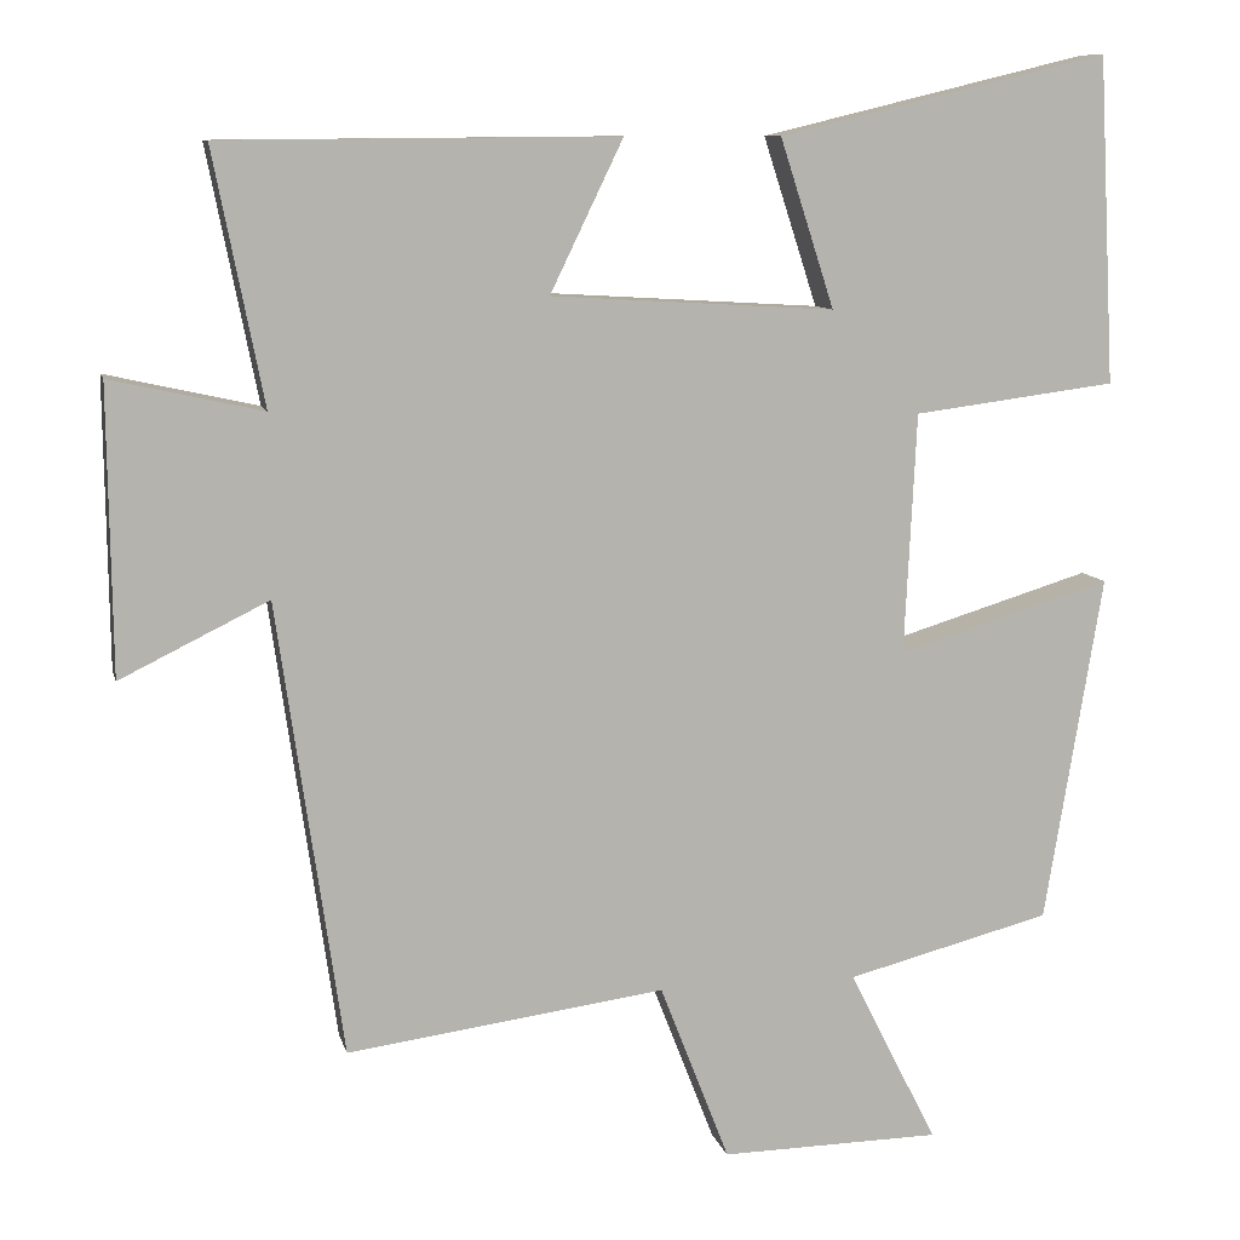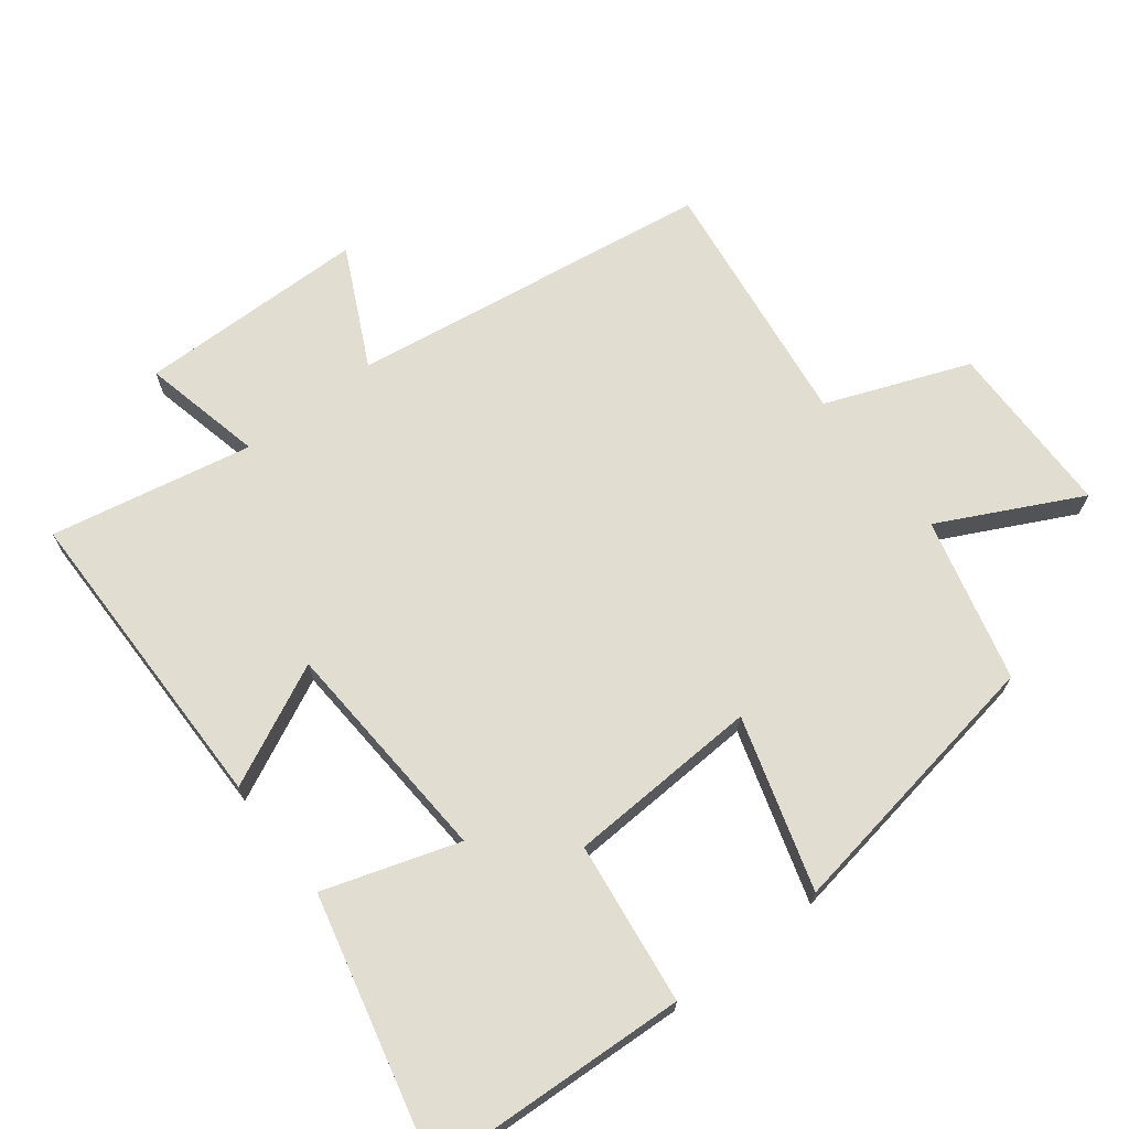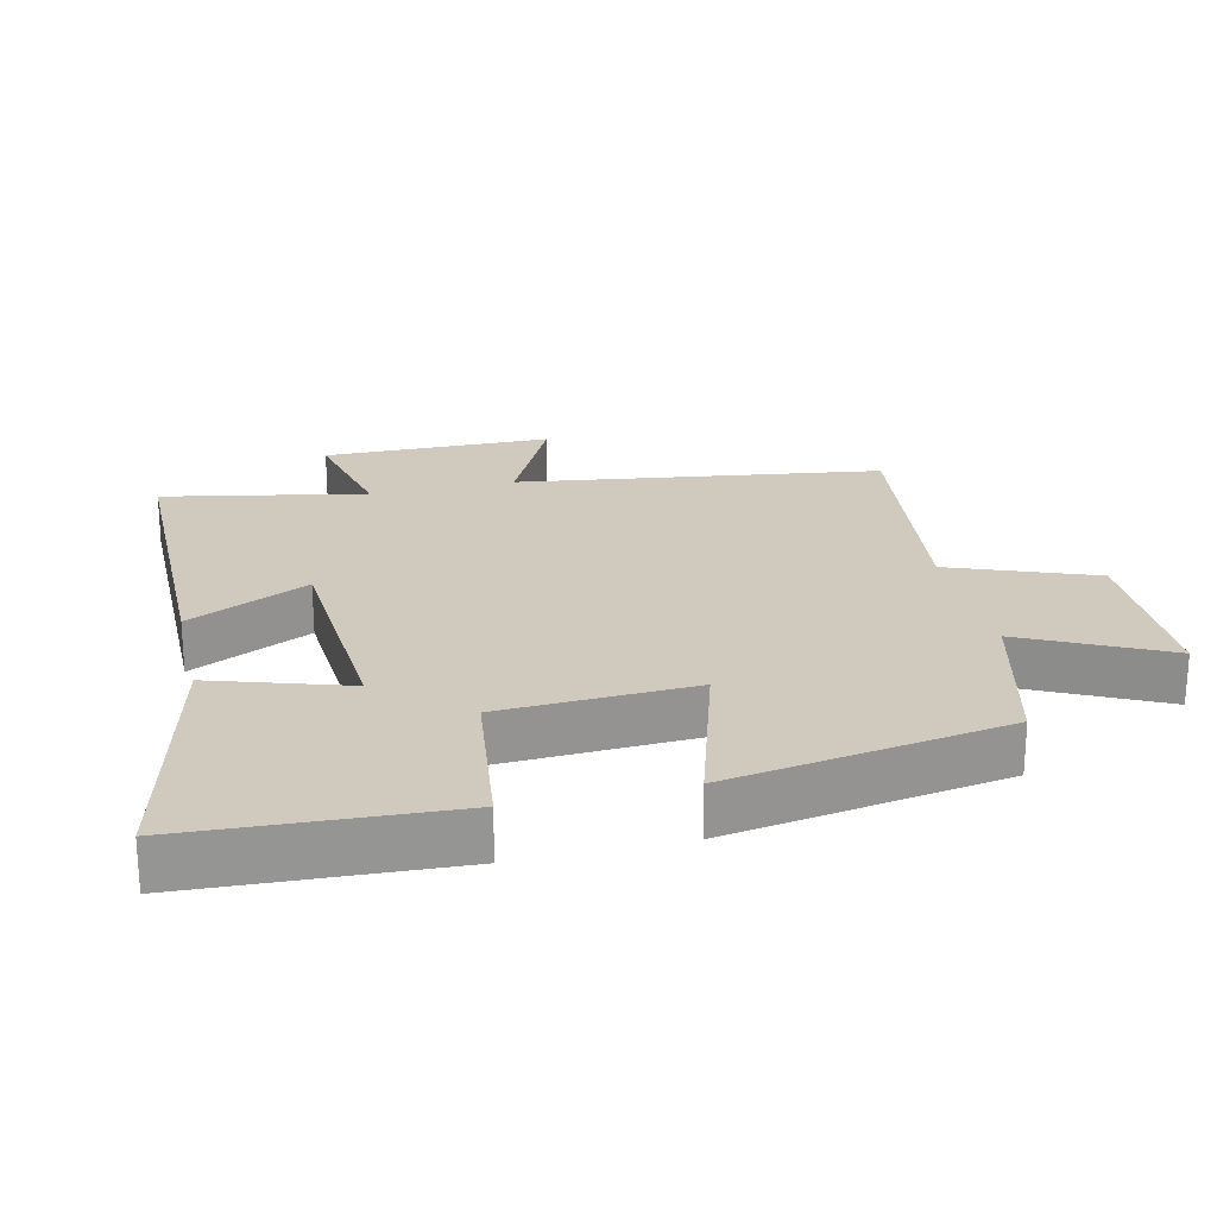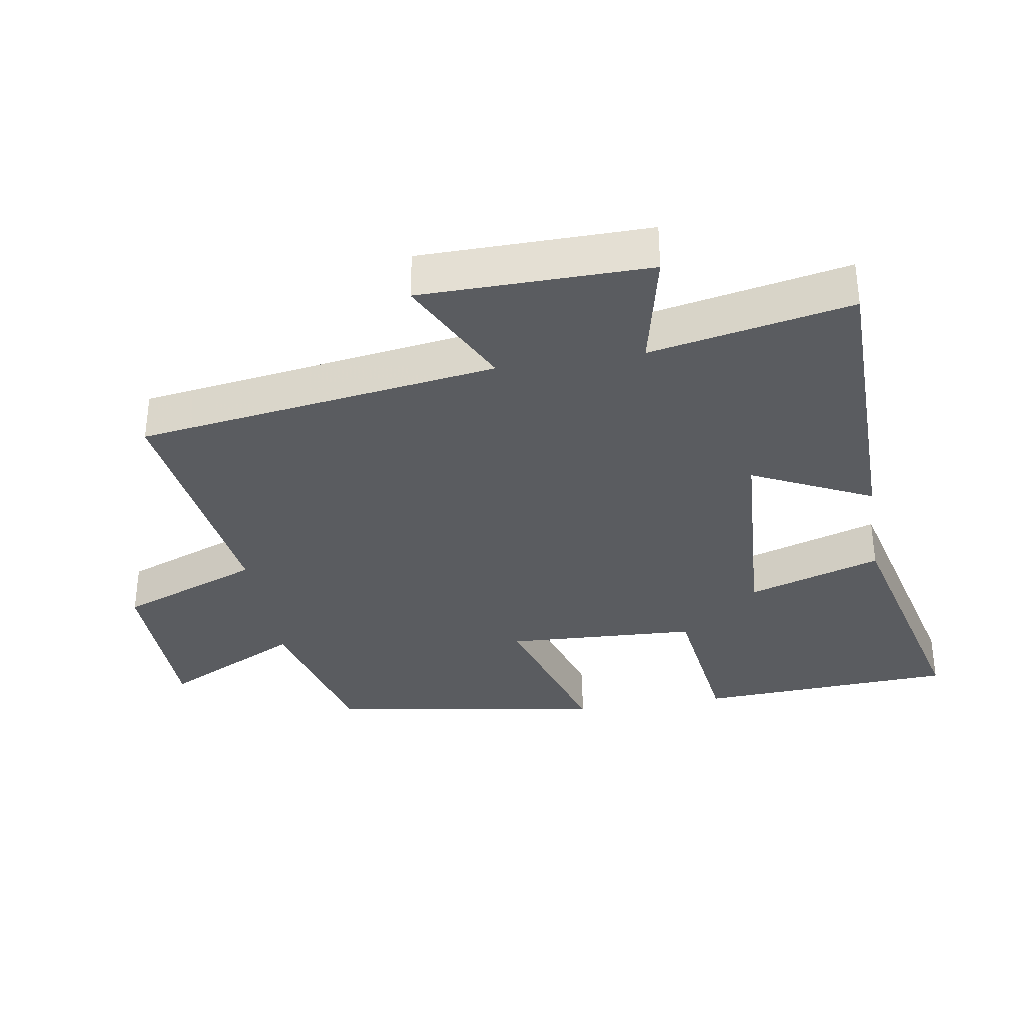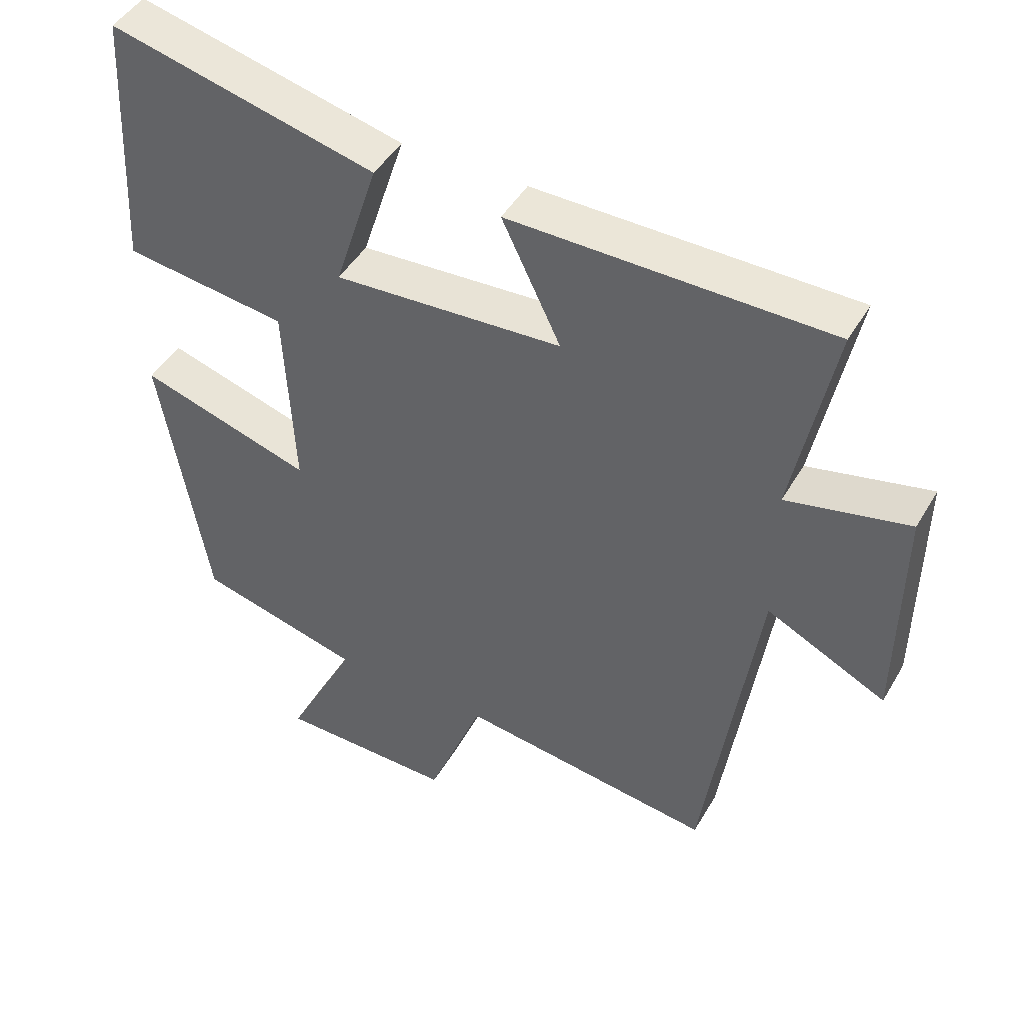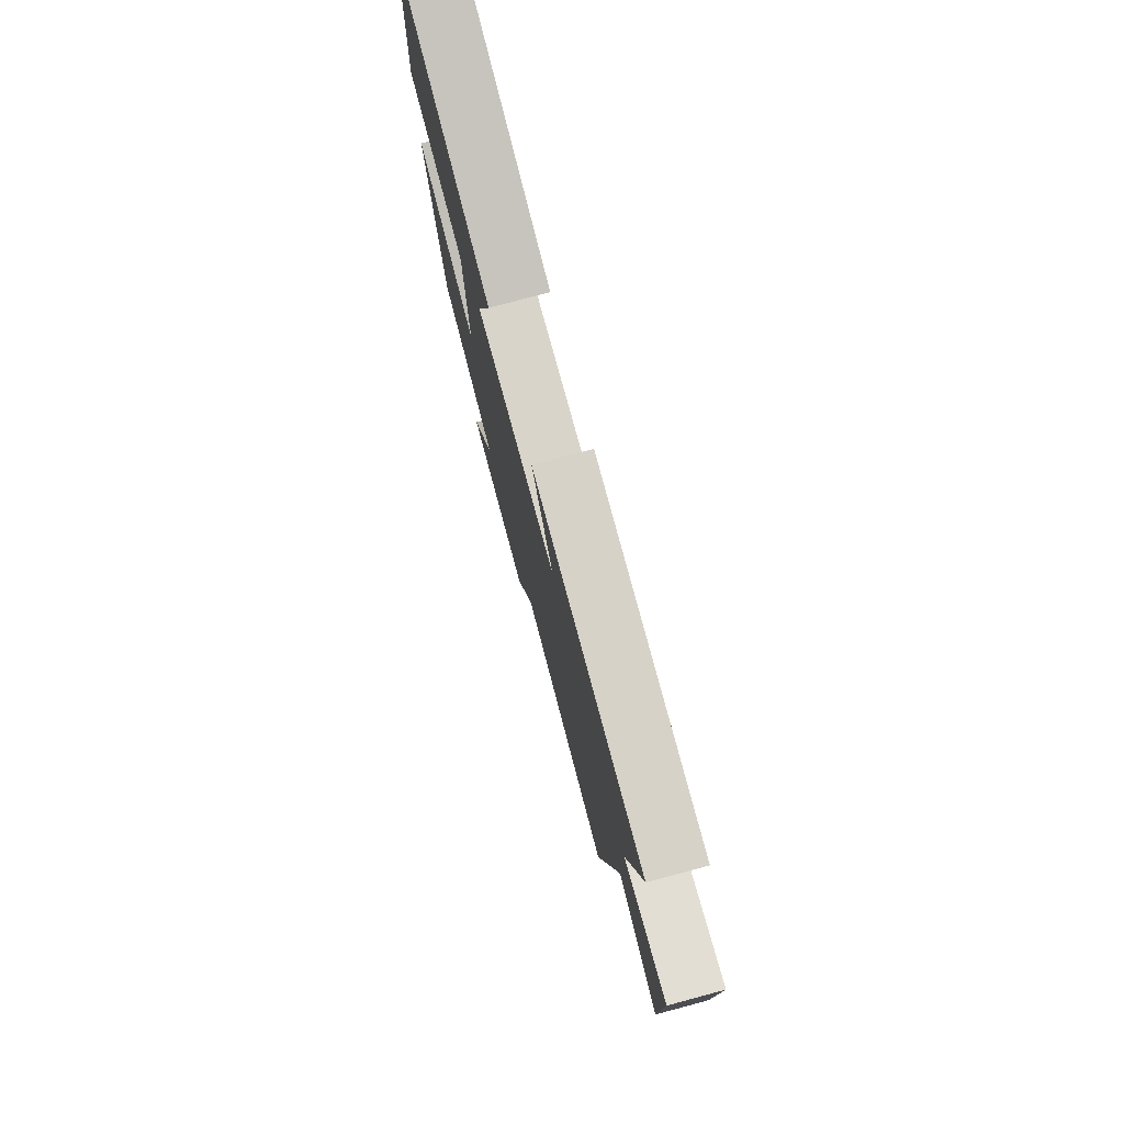
<metadata>
{"format":"obj","ext":"obj","renderer":"f3d","projection":"perspective","resolution":1024,"background":"white","views":[{"elev":9.6,"azim":-13.0,"up":"+Z"},{"elev":68.8,"azim":52.3,"up":"+Y"},{"elev":23.0,"azim":76.7,"up":"+Y"},{"elev":-34.1,"azim":-80.6,"up":"+Y"},{"elev":45.8,"azim":-151.3,"up":"+Z"},{"elev":77.9,"azim":-105.0,"up":"+Z"}]}
</metadata>
<code>
v -0.423 0.07 -0.55
v -0.5 0.07 -0.014
v -0.675 0.07 -0.1
v -0.679 0.07 0.238
v -0.5 0.07 0.198
v -0.559 0.07 0.496
v -0.093 0.07 0.5
v -0.179 0.07 0.322
v 0.155 0.07 0.302
v 0.091 0.07 0.5
v 0.48 0.07 0.594
v 0.5 0.07 0.21
v 0.261 0.07 0.179
v 0.247 0.07 -0.105
v 0.5 0.07 -0.028
v 0.432 0.07 -0.438
v 0.191 0.07 -0.5
v 0.295 0.07 -0.707
v 0.035 0.07 -0.711
v -0.047 0.07 -0.5
v -0.423 0 -0.55
v -0.5 0 -0.014
v -0.675 0 -0.1
v -0.679 0 0.238
v -0.5 0 0.198
v -0.559 0 0.496
v -0.093 0 0.5
v -0.179 0 0.322
v 0.155 0 0.302
v 0.091 0 0.5
v 0.48 0 0.594
v 0.5 0 0.21
v 0.261 0 0.179
v 0.247 0 -0.105
v 0.5 0 -0.028
v 0.432 0 -0.438
v 0.191 0 -0.5
v 0.295 0 -0.707
v 0.035 0 -0.711
v -0.047 0 -0.5
f 17 18 19 20
f 15 16 17 20
f 14 15 20 1
f 13 14 1 2
f 10 11 12 13
f 9 10 13
f 8 9 13 2
f 5 6 7 8
f 5 8 2 3
f 3 4 5
f 40 39 38 37
f 40 37 36 35
f 21 40 35 34
f 22 21 34 33
f 33 32 31 30
f 33 30 29
f 22 33 29 28
f 28 27 26 25
f 23 22 28 25
f 25 24 23
f 1 21 22 2
f 2 22 23 3
f 3 23 24 4
f 4 24 25 5
f 5 25 26 6
f 6 26 27 7
f 7 27 28 8
f 8 28 29 9
f 9 29 30 10
f 10 30 31 11
f 11 31 32 12
f 12 32 33 13
f 13 33 34 14
f 14 34 35 15
f 15 35 36 16
f 16 36 37 17
f 17 37 38 18
f 18 38 39 19
f 19 39 40 20
f 20 40 21 1

</code>
